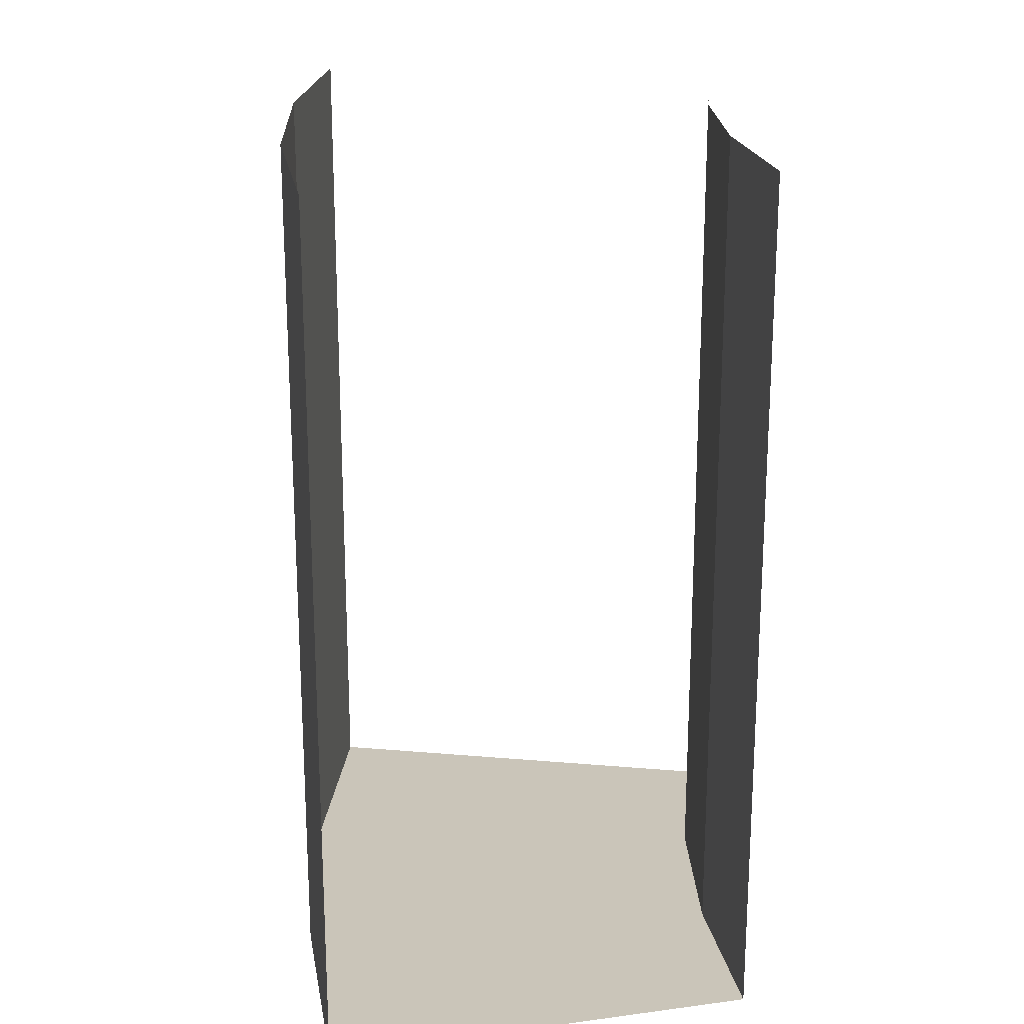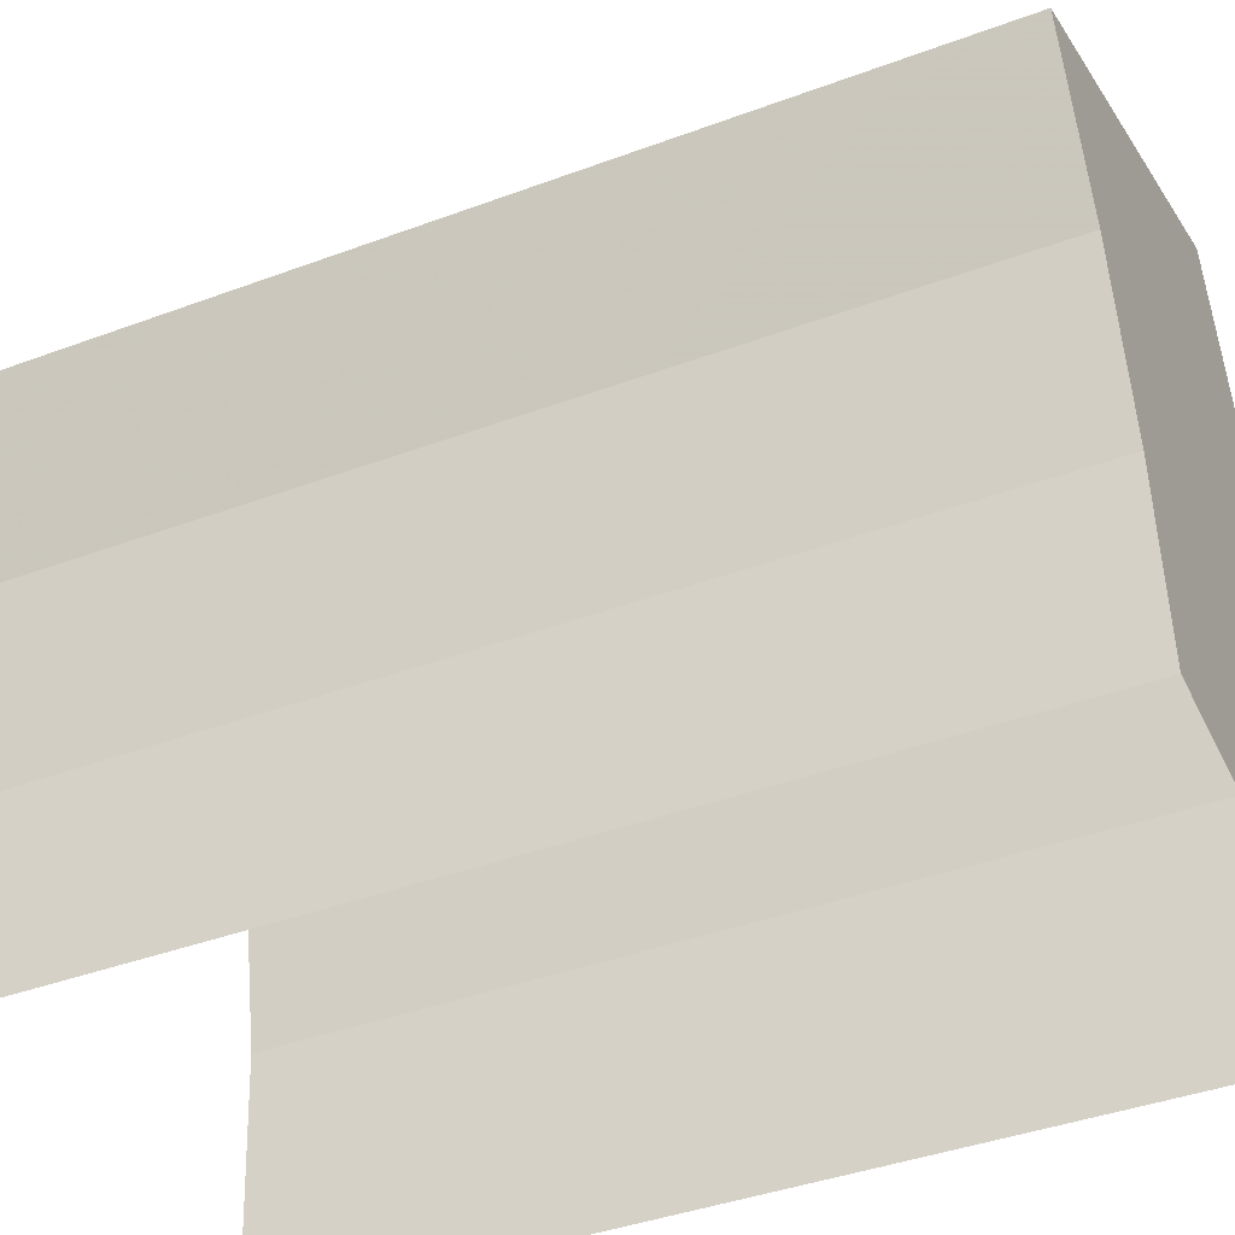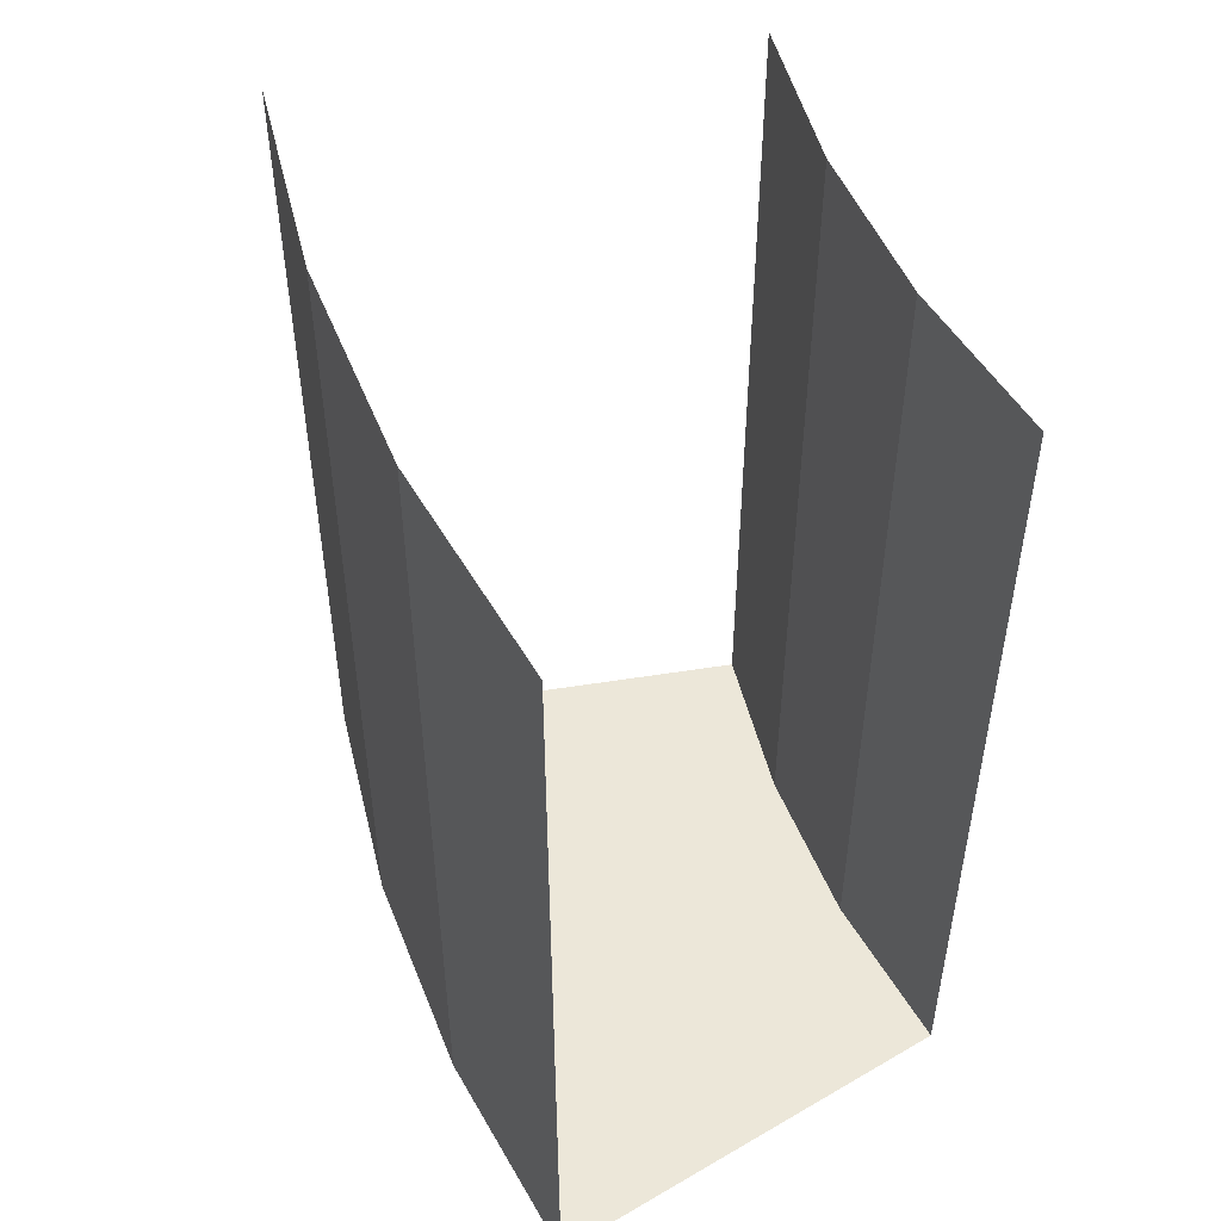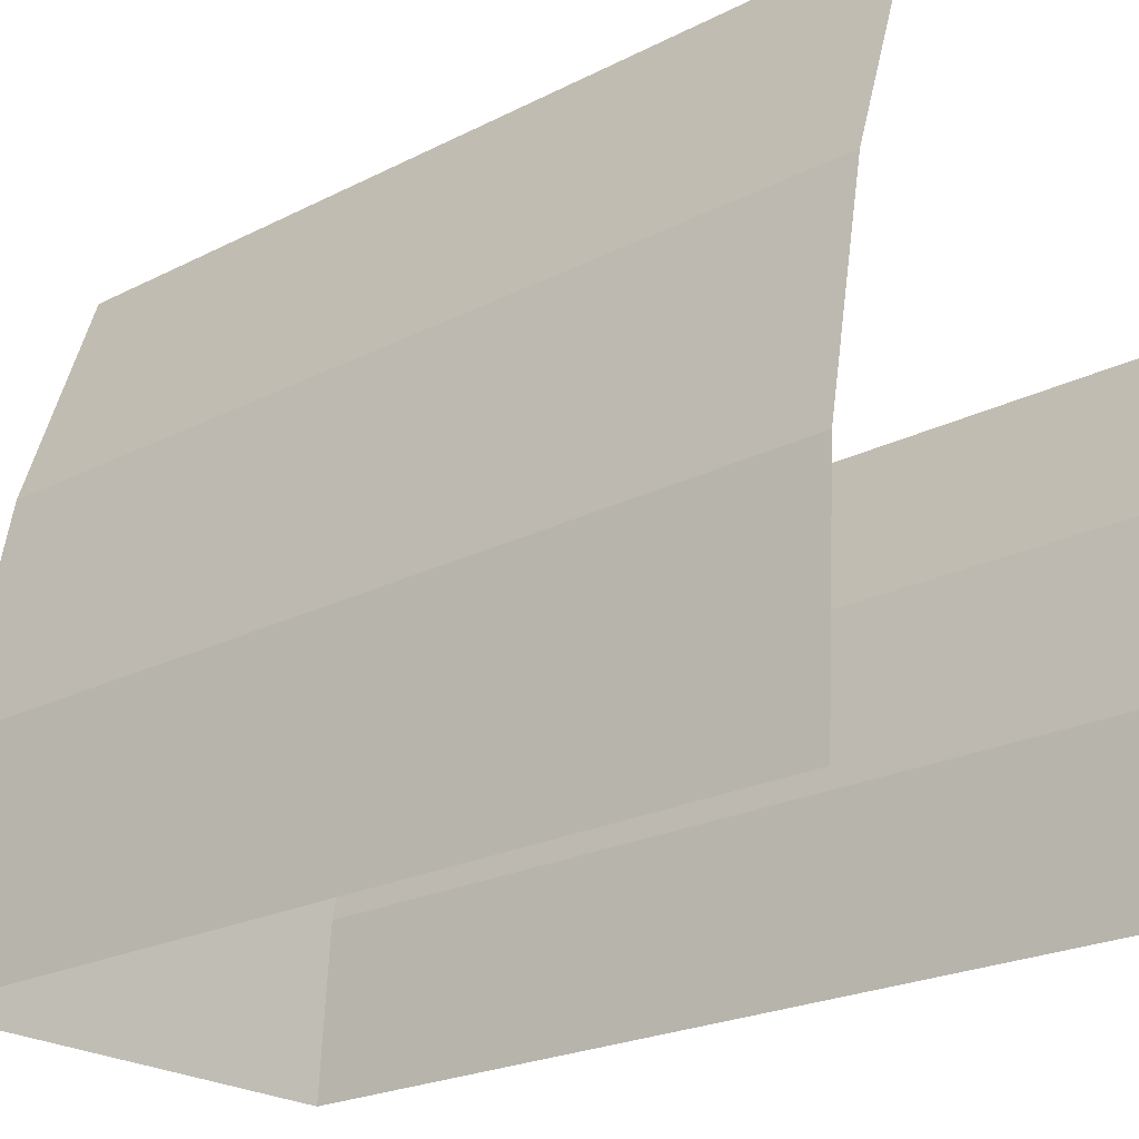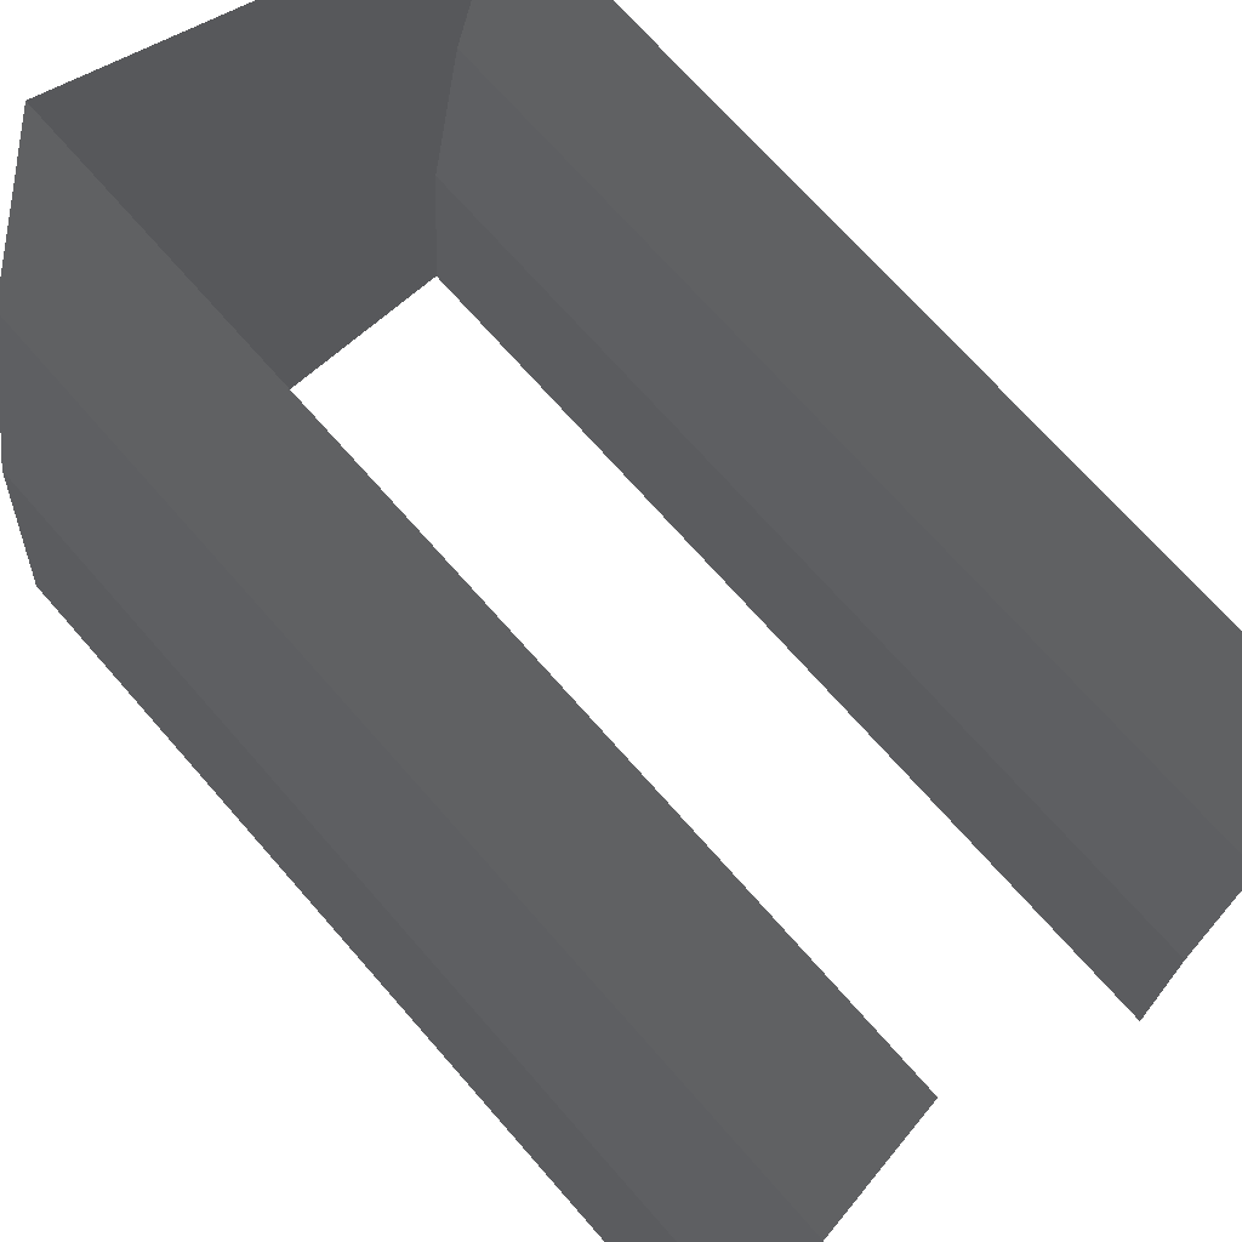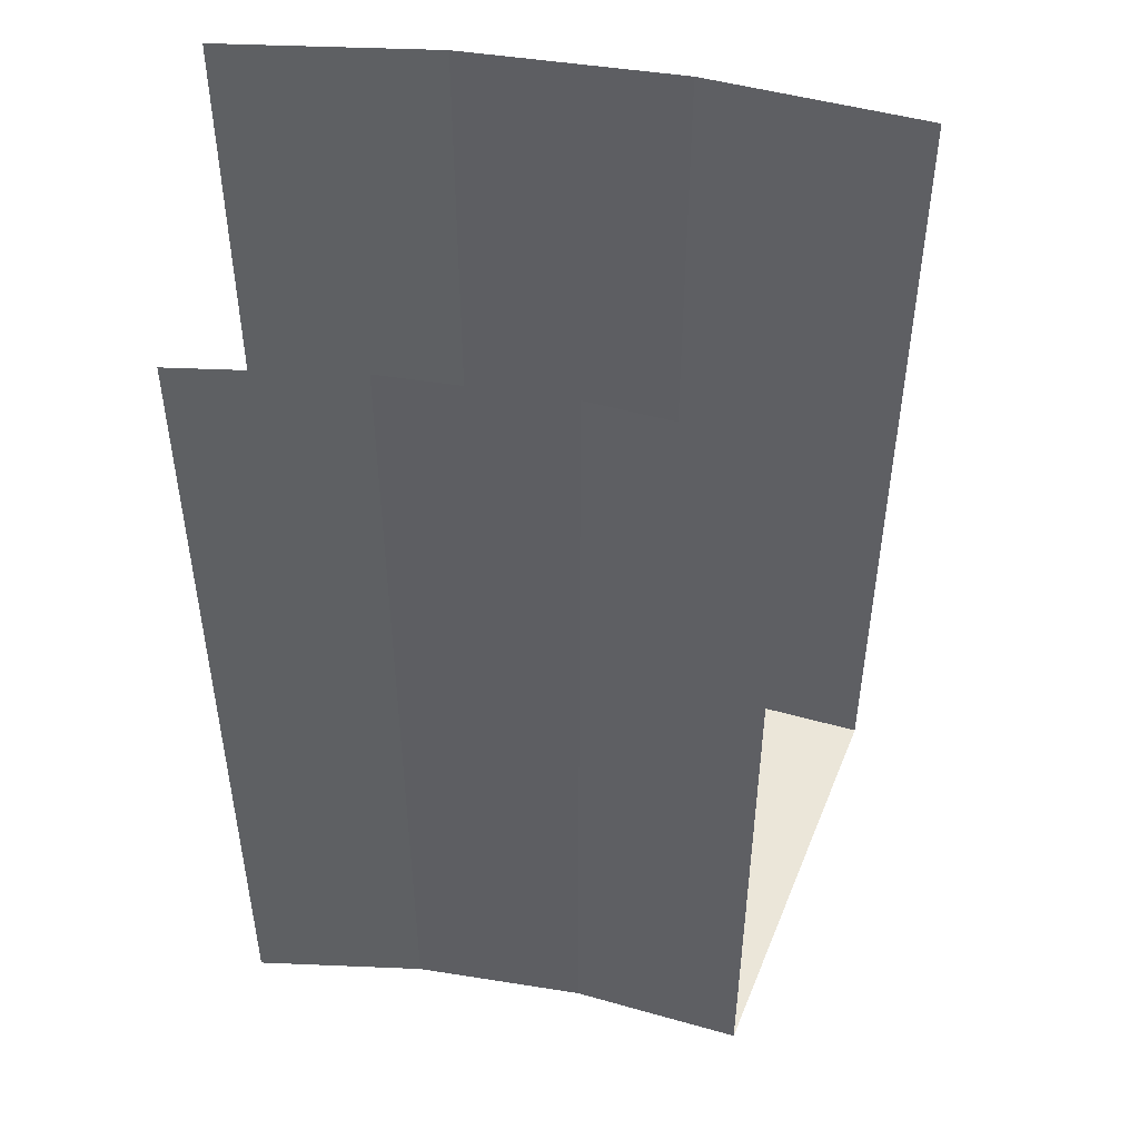
<metadata>
{"format":"obj","ext":"obj","renderer":"f3d","projection":"perspective","resolution":1024,"background":"white","views":[{"elev":20.7,"azim":166.5,"up":"+Y"},{"elev":-41.1,"azim":-65.7,"up":"+Z"},{"elev":50.2,"azim":147.5,"up":"+Y"},{"elev":-23.0,"azim":130.8,"up":"+Z"},{"elev":70.0,"azim":138.9,"up":"+Z"},{"elev":48.0,"azim":-91.1,"up":"+Y"}]}
</metadata>
<code>
v 0.2974 -0.2 0.03915
v 0.3 -0.2 0
v 0.3 0 0
v 0.2974 0 0.03915
v 0.2898 -0.2 0.07764
v 0.2974 -0.2 0.03915
v 0.2974 0 0.03915
v 0.2898 0 0.07764
v 0.2772 -0.2 0.1148
v 0.2898 -0.2 0.07764
v 0.2898 0 0.07764
v 0.2772 0 0.1148
v 0.3966 -0.2 0.0522
v 0.4 -0.2 0
v 0.4 0 0
v 0.3966 0 0.0522
v 0.3864 -0.2 0.1035
v 0.3966 -0.2 0.0522
v 0.3966 0 0.0522
v 0.3864 0 0.1035
v 0.3696 -0.2 0.1531
v 0.3864 -0.2 0.1035
v 0.3864 0 0.1035
v 0.3696 0 0.1531
v 0.4 -0.2 0
v 0.3966 -0.2 0.0522
v 0.2974 -0.2 0.03915
v 0.3 -0.2 0
v 0.3966 -0.2 0.0522
v 0.3864 -0.2 0.1035
v 0.2898 -0.2 0.07764
v 0.2974 -0.2 0.03915
v 0.3864 -0.2 0.1035
v 0.3696 -0.2 0.1531
v 0.2772 -0.2 0.1148
v 0.2898 -0.2 0.07764
g mesh76
f 1 3 2
f 3 1 4
f 5 7 6
f 7 5 8
f 9 11 10
f 11 9 12
g mesh82
f 13 14 15
f 15 16 13
f 17 18 19
f 19 20 17
f 21 22 23
f 23 24 21
g mesh85
f 25 26 27
f 27 28 25
f 29 30 31
f 31 32 29
f 33 34 35
f 35 36 33

</code>
